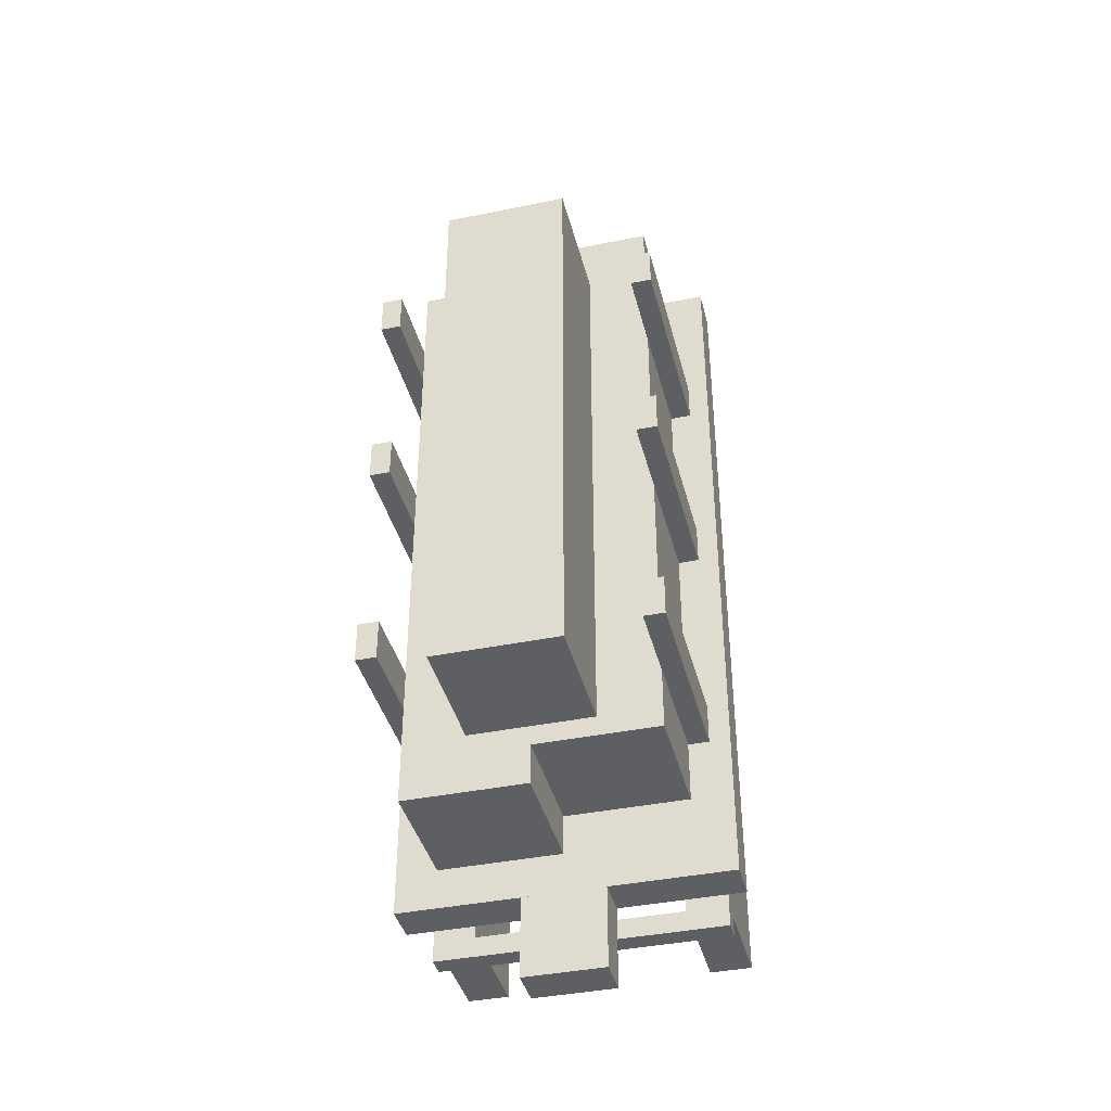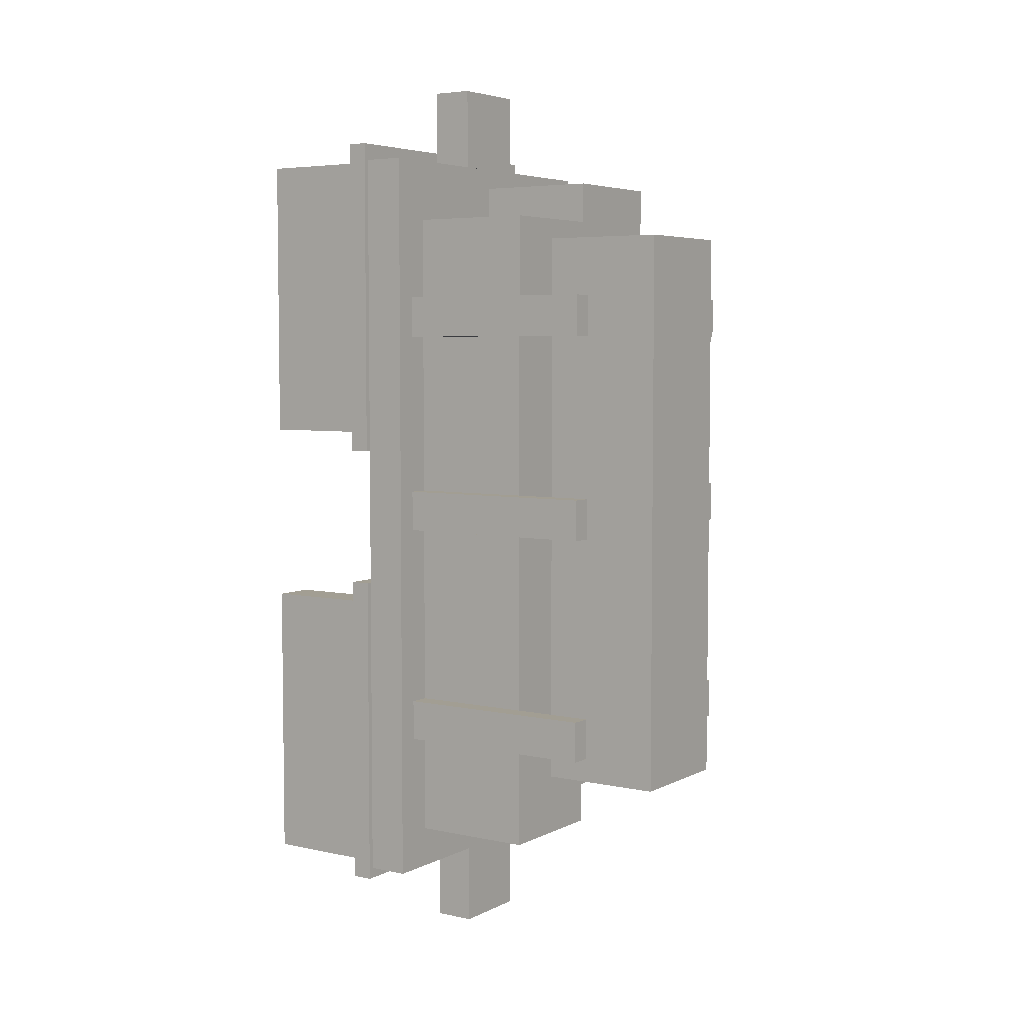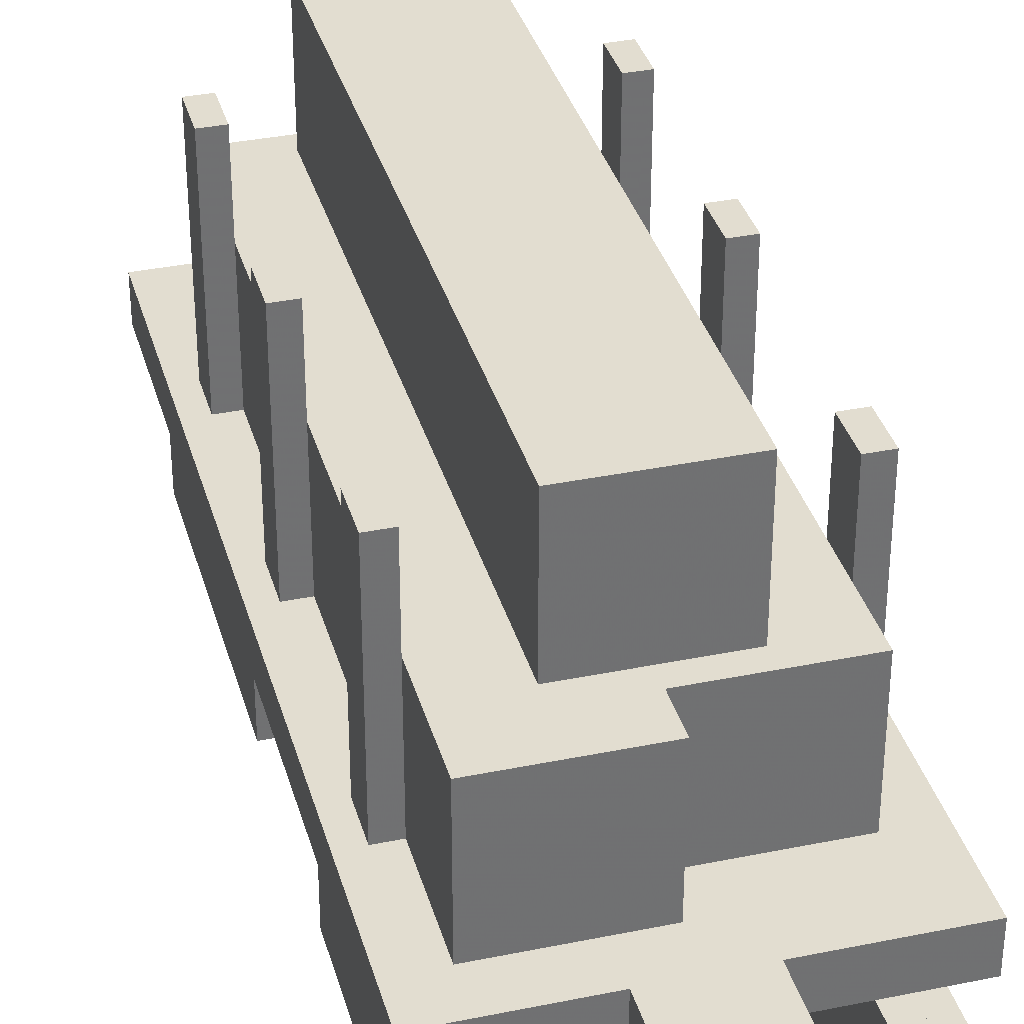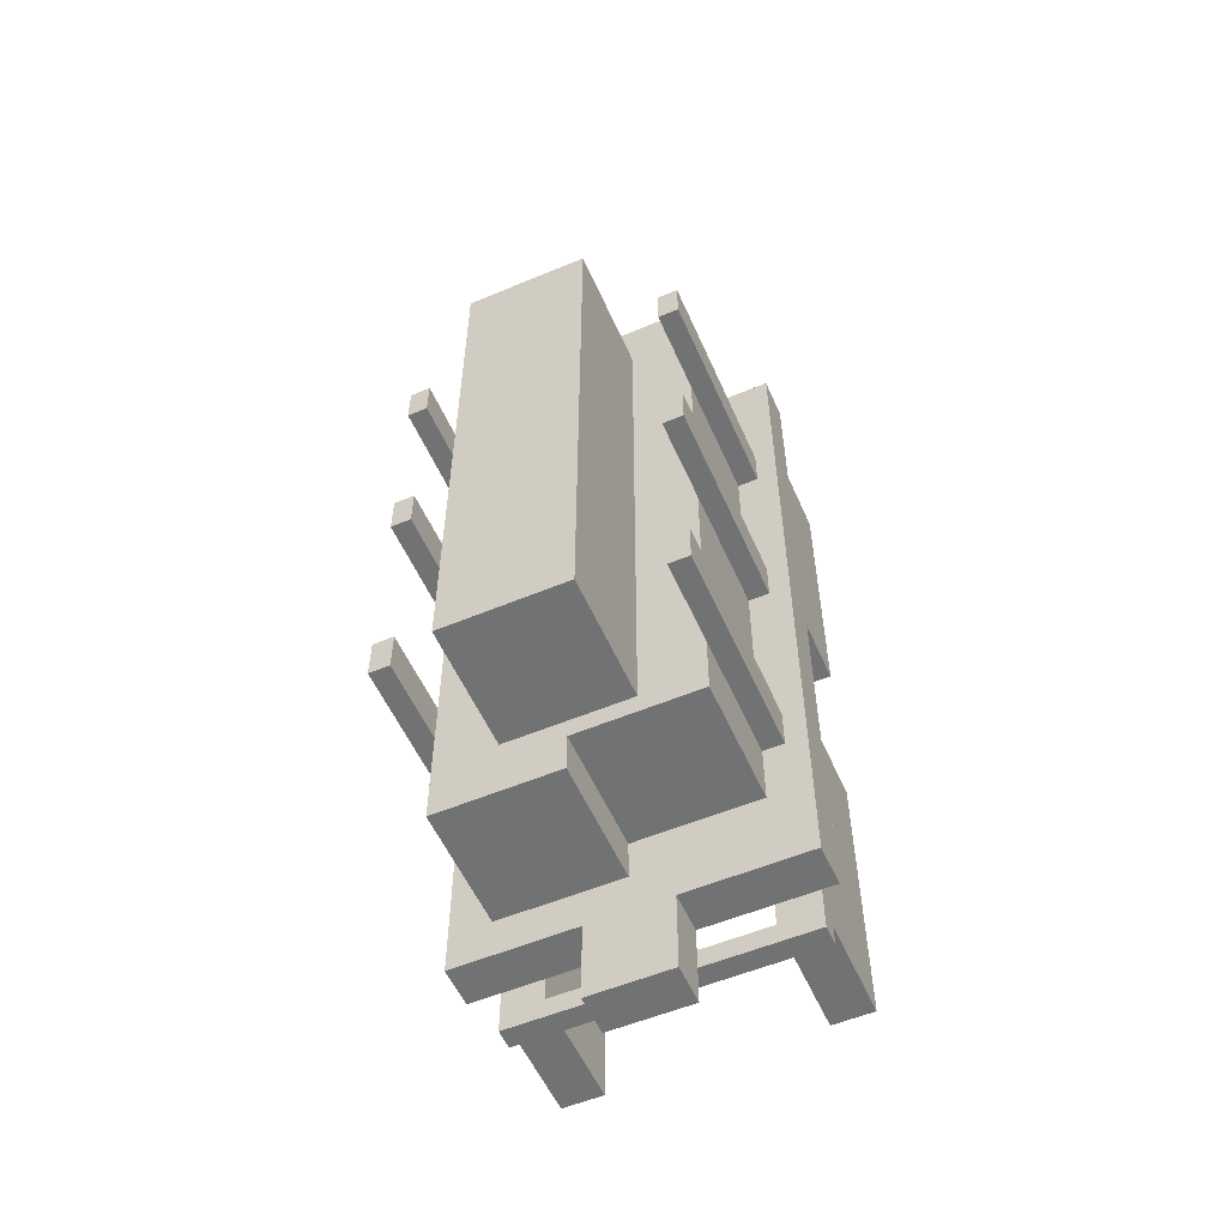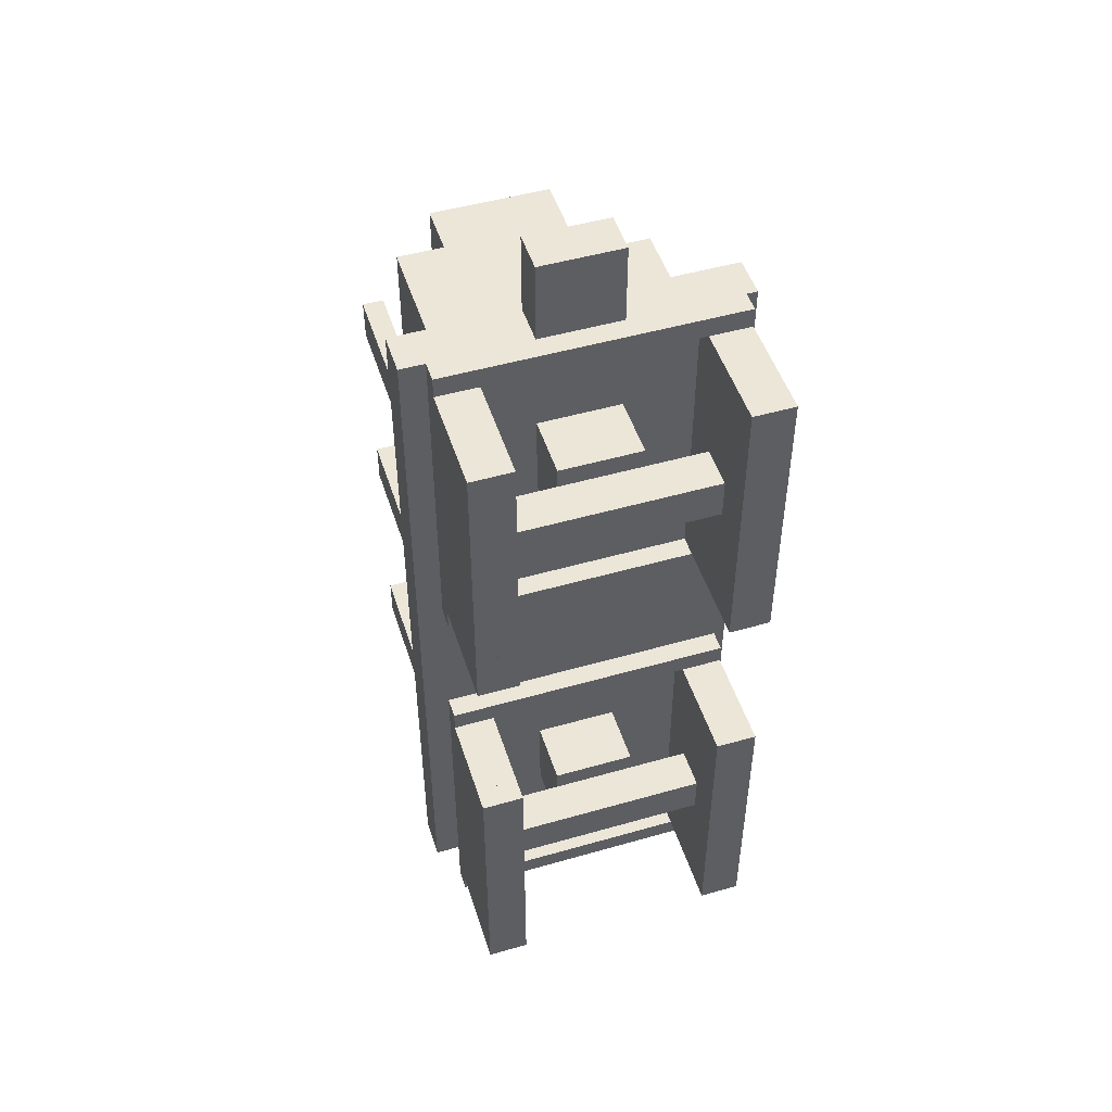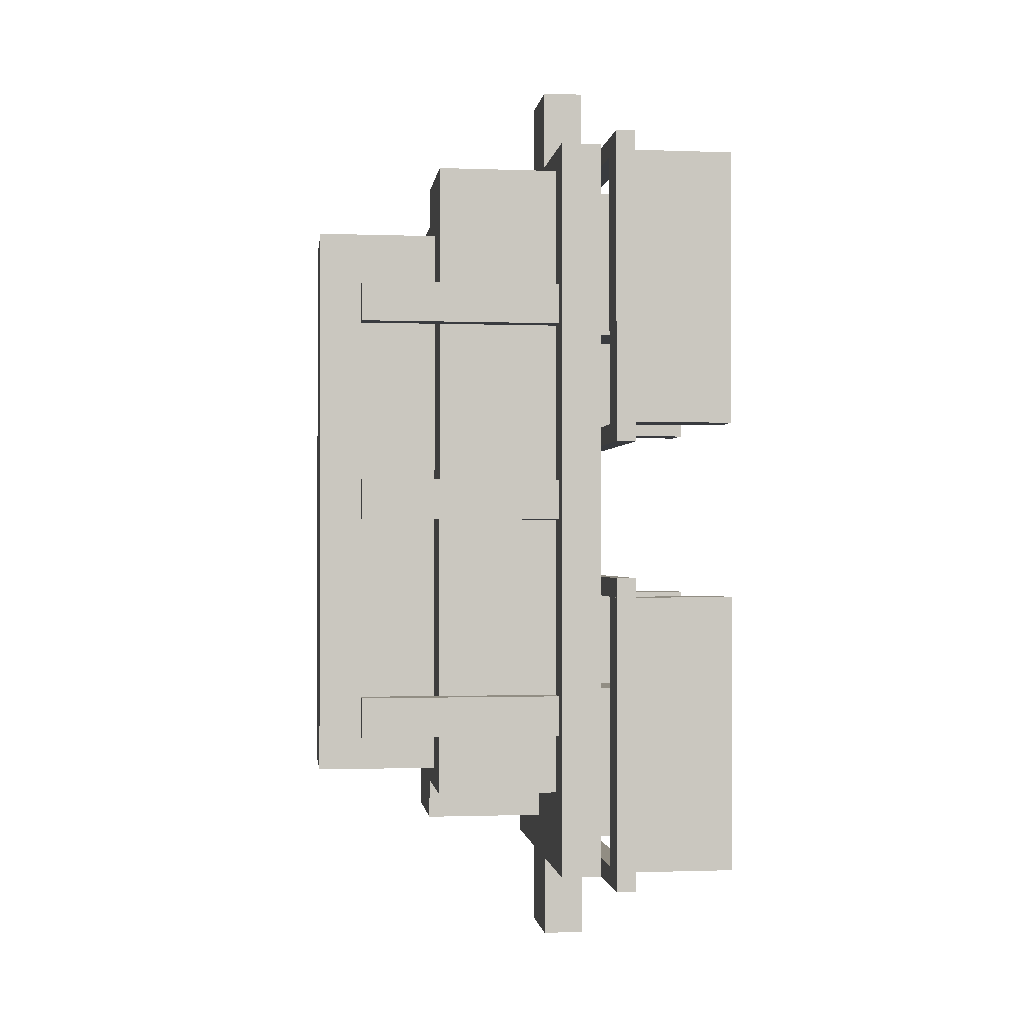
<metadata>
{"format":"obj","ext":"obj","renderer":"f3d","projection":"perspective","resolution":1024,"background":"white","views":[{"elev":-39.9,"azim":-165.9,"up":"+Z"},{"elev":5.1,"azim":124.0,"up":"+Z"},{"elev":35.2,"azim":164.8,"up":"+Y"},{"elev":-55.6,"azim":-156.3,"up":"+Z"},{"elev":49.3,"azim":-17.6,"up":"+Z"},{"elev":-1.1,"azim":-97.3,"up":"+Z"}]}
</metadata>
<code>
g box0
v -0.4375 0 -1.125
v -0.375 0 -1.125
v -0.375 0.375 -1.125
v -0.4375 0.375 -1.125
v -0.4375 0 -0.25
v -0.375 0 -0.25
v -0.375 0.375 -0.25
v -0.4375 0.375 -0.25
f 6 2 3 7
f 1 5 8 4
f 6 5 1 2
f 3 4 8 7
f 2 1 4 3
f 5 6 7 8
g box52
v -0.4375 0.3125 -0.25
v 0.4375 0.3125 -0.25
v 0.4375 0.375 -0.25
v -0.4375 0.375 -0.25
v -0.4375 0.3125 -0.1875
v 0.4375 0.3125 -0.1875
v 0.4375 0.375 -0.1875
v -0.4375 0.375 -0.1875
f 14 10 11 15
f 9 13 16 12
f 14 13 9 10
f 11 12 16 15
f 10 9 12 11
f 13 14 15 16
g box82
v -0.375 0.125 0.6875
v 0.375 0.125 0.6875
v 0.375 0.25 0.6875
v -0.375 0.25 0.6875
v -0.375 0.125 0.8125
v 0.375 0.125 0.8125
v 0.375 0.25 0.8125
v -0.375 0.25 0.8125
f 22 18 19 23
f 17 21 24 20
f 22 21 17 18
f 19 20 24 23
f 18 17 20 19
f 21 22 23 24
g box79
v -0.5 0.4375 -1.125
v 0.5 0.4375 -1.125
v 0.5 0.5625 -1.125
v -0.5 0.5625 -1.125
v -0.5 0.4375 1.188
v 0.5 0.4375 1.188
v 0.5 0.5625 1.188
v -0.5 0.5625 1.188
f 30 26 27 31
f 25 29 32 28
f 30 29 25 26
f 27 28 32 31
f 26 25 28 27
f 29 30 31 32
g box81
v 0.3125 0 0.3125
v 0.375 0 0.3125
v 0.375 0.375 0.3125
v 0.3125 0.375 0.3125
v 0.3125 0 1.188
v 0.375 0 1.188
v 0.375 0.375 1.188
v 0.3125 0.375 1.188
f 38 34 35 39
f 33 37 40 36
f 38 37 33 34
f 35 36 40 39
f 34 33 36 35
f 37 38 39 40
g box9
v 0.375 0.5625 -0.6875
v 0.4375 0.5625 -0.6875
v 0.4375 1.188 -0.6875
v 0.375 1.188 -0.6875
v 0.375 0.5625 -0.5625
v 0.4375 0.5625 -0.5625
v 0.4375 1.188 -0.5625
v 0.375 1.188 -0.5625
f 46 42 43 47
f 41 45 48 44
f 46 45 41 42
f 43 44 48 47
f 42 41 44 43
f 45 46 47 48
g box73
v -0.4375 0.3125 1.188
v 0.4375 0.3125 1.188
v 0.4375 0.375 1.188
v -0.4375 0.375 1.188
v -0.4375 0.3125 1.25
v 0.4375 0.3125 1.25
v 0.4375 0.375 1.25
v -0.4375 0.375 1.25
f 54 50 51 55
f 49 53 56 52
f 54 53 49 50
f 51 52 56 55
f 50 49 52 51
f 53 54 55 56
g box54
v -0.125 0.4375 1.188
v 0.125 0.4375 1.188
v 0.125 0.5625 1.188
v -0.125 0.5625 1.188
v -0.125 0.4375 1.438
v 0.125 0.4375 1.438
v 0.125 0.5625 1.438
v -0.125 0.5625 1.438
f 62 58 59 63
f 57 61 64 60
f 62 61 57 58
f 59 60 64 63
f 58 57 60 59
f 61 62 63 64
g box11
v -0.375 0.5625 -0.875
v 0 0.5625 -0.875
v 0 0.9375 -0.875
v -0.375 0.9375 -0.875
v -0.375 0.5625 1.125
v 0 0.5625 1.125
v 0 0.9375 1.125
v -0.375 0.9375 1.125
f 70 66 67 71
f 65 69 72 68
f 70 69 65 66
f 67 68 72 71
f 66 65 68 67
f 69 70 71 72
g box1
v -0.4375 0 0.3125
v -0.375 0 0.3125
v -0.375 0.375 0.3125
v -0.4375 0.375 0.3125
v -0.4375 0 1.188
v -0.375 0 1.188
v -0.375 0.375 1.188
v -0.4375 0.375 1.188
f 78 74 75 79
f 73 77 80 76
f 78 77 73 74
f 75 76 80 79
f 74 73 76 75
f 77 78 79 80
g box68
v -0.125 0.4375 -1.375
v 0.125 0.4375 -1.375
v 0.125 0.5625 -1.375
v -0.125 0.5625 -1.375
v -0.125 0.4375 -1.125
v 0.125 0.4375 -1.125
v 0.125 0.5625 -1.125
v -0.125 0.5625 -1.125
f 86 82 83 87
f 81 85 88 84
f 86 85 81 82
f 83 84 88 87
f 82 81 84 83
f 85 86 87 88
g box53
v -0.4375 0.3125 -1.188
v 0.4375 0.3125 -1.188
v 0.4375 0.375 -1.188
v -0.4375 0.375 -1.188
v -0.4375 0.3125 -1.125
v 0.4375 0.3125 -1.125
v 0.4375 0.375 -1.125
v -0.4375 0.375 -1.125
f 94 90 91 95
f 89 93 96 92
f 94 93 89 90
f 91 92 96 95
f 90 89 92 91
f 93 94 95 96
g box10
v 0 0.5625 -1
v 0.375 0.5625 -1
v 0.375 0.9375 -1
v 0 0.9375 -1
v 0 0.5625 1
v 0.375 0.5625 1
v 0.375 0.9375 1
v 0 0.9375 1
f 102 98 99 103
f 97 101 104 100
f 102 101 97 98
f 99 100 104 103
f 98 97 100 99
f 101 102 103 104
g box55
v -0.125 0.25 -0.8125
v 0.125 0.25 -0.8125
v 0.125 0.4375 -0.8125
v -0.125 0.4375 -0.8125
v -0.125 0.25 -0.5625
v 0.125 0.25 -0.5625
v 0.125 0.4375 -0.5625
v -0.125 0.4375 -0.5625
f 110 106 107 111
f 105 109 112 108
f 110 109 105 106
f 107 108 112 111
f 106 105 108 107
f 109 110 111 112
g box8
v -0.125 0.25 0.625
v 0.125 0.25 0.625
v 0.125 0.4375 0.625
v -0.125 0.4375 0.625
v -0.125 0.25 0.875
v 0.125 0.25 0.875
v 0.125 0.4375 0.875
v -0.125 0.4375 0.875
f 118 114 115 119
f 113 117 120 116
f 118 117 113 114
f 115 116 120 119
f 114 113 116 115
f 117 118 119 120
g box3
v -0.4375 0.5625 0.625
v -0.375 0.5625 0.625
v -0.375 1.188 0.625
v -0.4375 1.188 0.625
v -0.4375 0.5625 0.75
v -0.375 0.5625 0.75
v -0.375 1.188 0.75
v -0.4375 1.188 0.75
f 126 122 123 127
f 121 125 128 124
f 126 125 121 122
f 123 124 128 127
f 122 121 124 123
f 125 126 127 128
g bogey0
v 0.3125 0 -1.125
v 0.375 0 -1.125
v 0.375 0.375 -1.125
v 0.3125 0.375 -1.125
v 0.3125 0 -0.25
v 0.375 0 -0.25
v 0.375 0.375 -0.25
v 0.3125 0.375 -0.25
f 134 130 131 135
f 129 133 136 132
f 134 133 129 130
f 131 132 136 135
f 130 129 132 131
f 133 134 135 136
g box72
v -0.4375 0.3125 0.25
v 0.4375 0.3125 0.25
v 0.4375 0.375 0.25
v -0.4375 0.375 0.25
v -0.4375 0.3125 0.3125
v 0.4375 0.3125 0.3125
v 0.4375 0.375 0.3125
v -0.4375 0.375 0.3125
f 142 138 139 143
f 137 141 144 140
f 142 141 137 138
f 139 140 144 143
f 138 137 140 139
f 141 142 143 144
g box2
v 0.375 0 0.3125
v 0.4375 0 0.3125
v 0.4375 0.375 0.3125
v 0.375 0.375 0.3125
v 0.375 0 1.188
v 0.4375 0 1.188
v 0.4375 0.375 1.188
v 0.375 0.375 1.188
f 150 146 147 151
f 145 149 152 148
f 150 149 145 146
f 147 148 152 151
f 146 145 148 147
f 149 150 151 152
g box6
v 0.375 0.5625 0
v 0.4375 0.5625 0
v 0.4375 1.188 0
v 0.375 1.188 0
v 0.375 0.5625 0.125
v 0.4375 0.5625 0.125
v 0.4375 1.188 0.125
v 0.375 1.188 0.125
f 158 154 155 159
f 153 157 160 156
f 158 157 153 154
f 155 156 160 159
f 154 153 156 155
f 157 158 159 160
g box7
v 0.375 0.5625 0.625
v 0.4375 0.5625 0.625
v 0.4375 1.188 0.625
v 0.375 1.188 0.625
v 0.375 0.5625 0.75
v 0.4375 0.5625 0.75
v 0.4375 1.188 0.75
v 0.375 1.188 0.75
f 166 162 163 167
f 161 165 168 164
f 166 165 161 162
f 163 164 168 167
f 162 161 164 163
f 165 166 167 168
g box5
v -0.4375 0.5625 -0.6875
v -0.375 0.5625 -0.6875
v -0.375 1.188 -0.6875
v -0.4375 1.188 -0.6875
v -0.4375 0.5625 -0.5625
v -0.375 0.5625 -0.5625
v -0.375 1.188 -0.5625
v -0.4375 1.188 -0.5625
f 174 170 171 175
f 169 173 176 172
f 174 173 169 170
f 171 172 176 175
f 170 169 172 171
f 173 174 175 176
g box
v 0.375 0 -1.125
v 0.4375 0 -1.125
v 0.4375 0.375 -1.125
v 0.375 0.375 -1.125
v 0.375 0 -0.25
v 0.4375 0 -0.25
v 0.4375 0.375 -0.25
v 0.375 0.375 -0.25
f 182 178 179 183
f 177 181 184 180
f 182 181 177 178
f 179 180 184 183
f 178 177 180 179
f 181 182 183 184
g box80
v -0.375 0 0.3125
v -0.3125 0 0.3125
v -0.3125 0.375 0.3125
v -0.375 0.375 0.3125
v -0.375 0 1.188
v -0.3125 0 1.188
v -0.3125 0.375 1.188
v -0.375 0.375 1.188
f 190 186 187 191
f 185 189 192 188
f 190 189 185 186
f 187 188 192 191
f 186 185 188 187
f 189 190 191 192
g box71
v -0.375 0.125 -0.75
v 0.375 0.125 -0.75
v 0.375 0.25 -0.75
v -0.375 0.25 -0.75
v -0.375 0.125 -0.625
v 0.375 0.125 -0.625
v 0.375 0.25 -0.625
v -0.375 0.25 -0.625
f 198 194 195 199
f 193 197 200 196
f 198 197 193 194
f 195 196 200 199
f 194 193 196 195
f 197 198 199 200
g box12
v -0.1875 0.9375 -0.8125
v 0.1875 0.9375 -0.8125
v 0.1875 1.312 -0.8125
v -0.1875 1.312 -0.8125
v -0.1875 0.9375 0.9375
v 0.1875 0.9375 0.9375
v 0.1875 1.312 0.9375
v -0.1875 1.312 0.9375
f 206 202 203 207
f 201 205 208 204
f 206 205 201 202
f 203 204 208 207
f 202 201 204 203
f 205 206 207 208
g box4
v -0.4375 0.5625 0
v -0.375 0.5625 0
v -0.375 1.188 0
v -0.4375 1.188 0
v -0.4375 0.5625 0.125
v -0.375 0.5625 0.125
v -0.375 1.188 0.125
v -0.4375 1.188 0.125
f 214 210 211 215
f 209 213 216 212
f 214 213 209 210
f 211 212 216 215
f 210 209 212 211
f 213 214 215 216
g bogey
v -0.375 0 -1.125
v -0.3125 0 -1.125
v -0.3125 0.375 -1.125
v -0.375 0.375 -1.125
v -0.375 0 -0.25
v -0.3125 0 -0.25
v -0.3125 0.375 -0.25
v -0.375 0.375 -0.25
f 222 218 219 223
f 217 221 224 220
f 222 221 217 218
f 219 220 224 223
f 218 217 220 219
f 221 222 223 224

</code>
